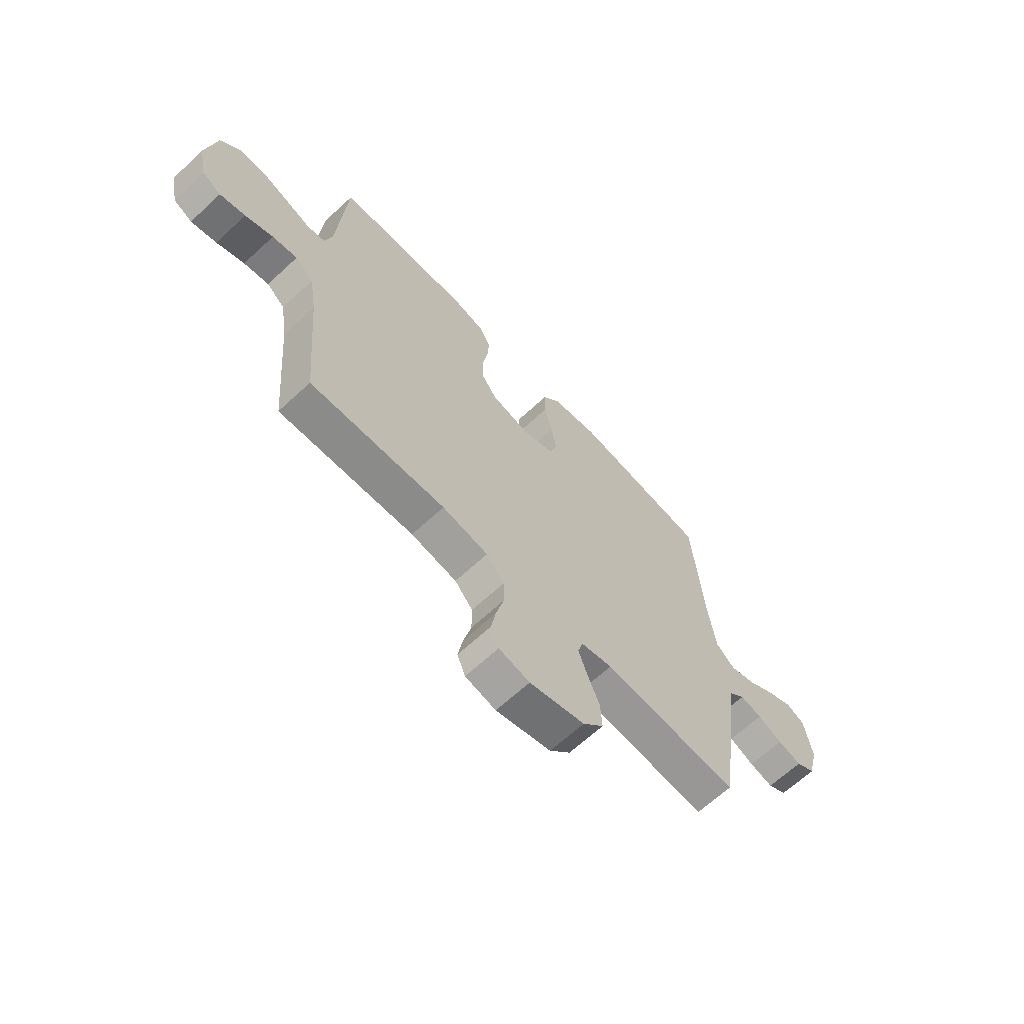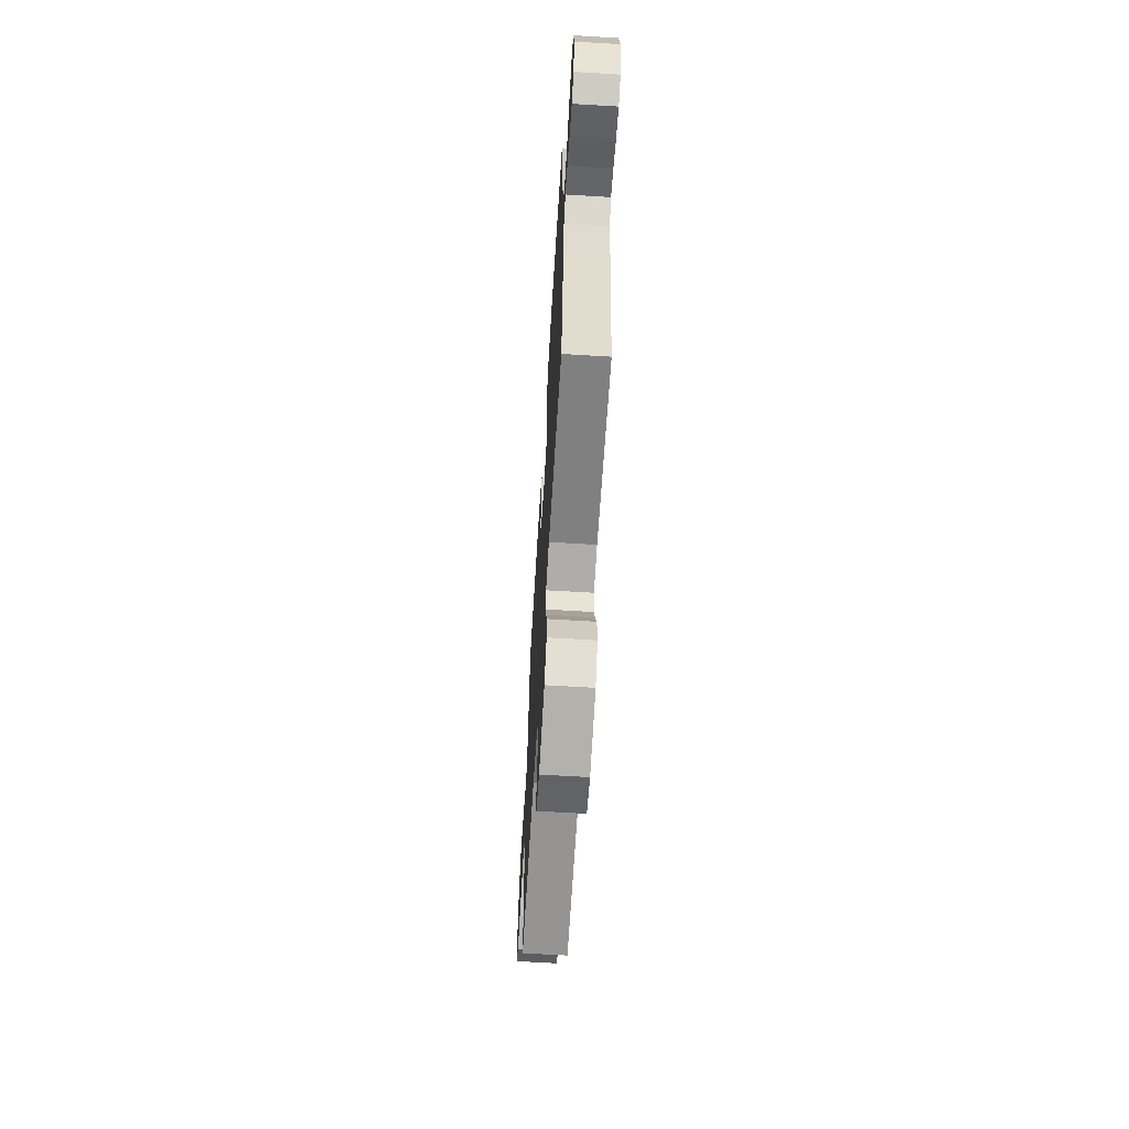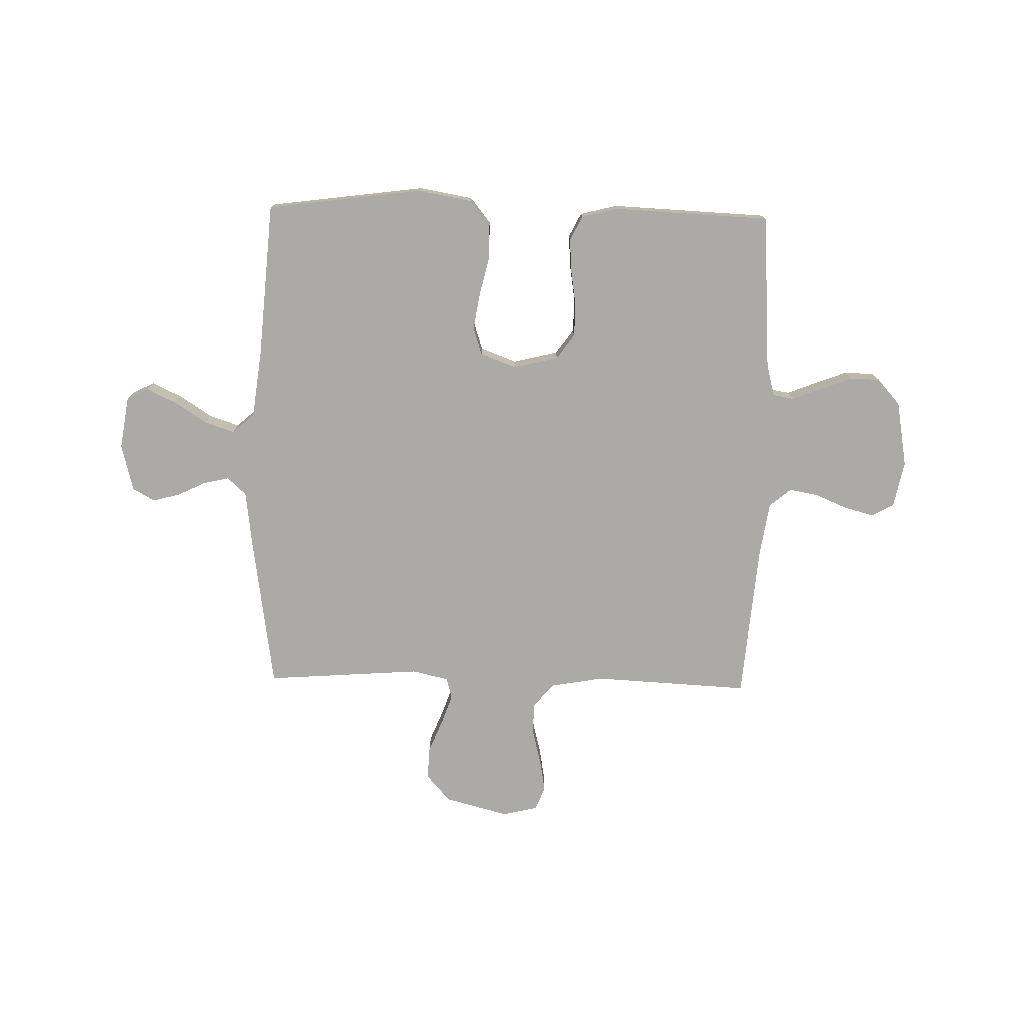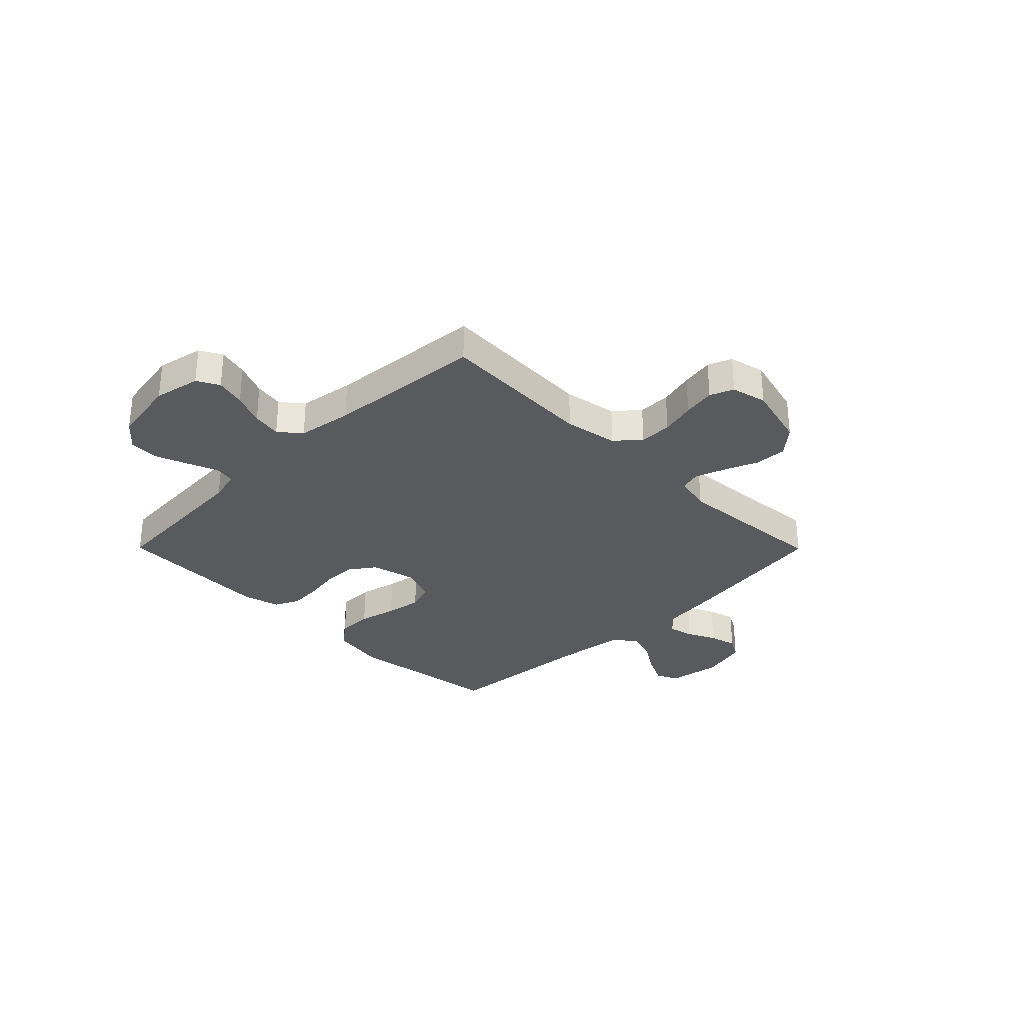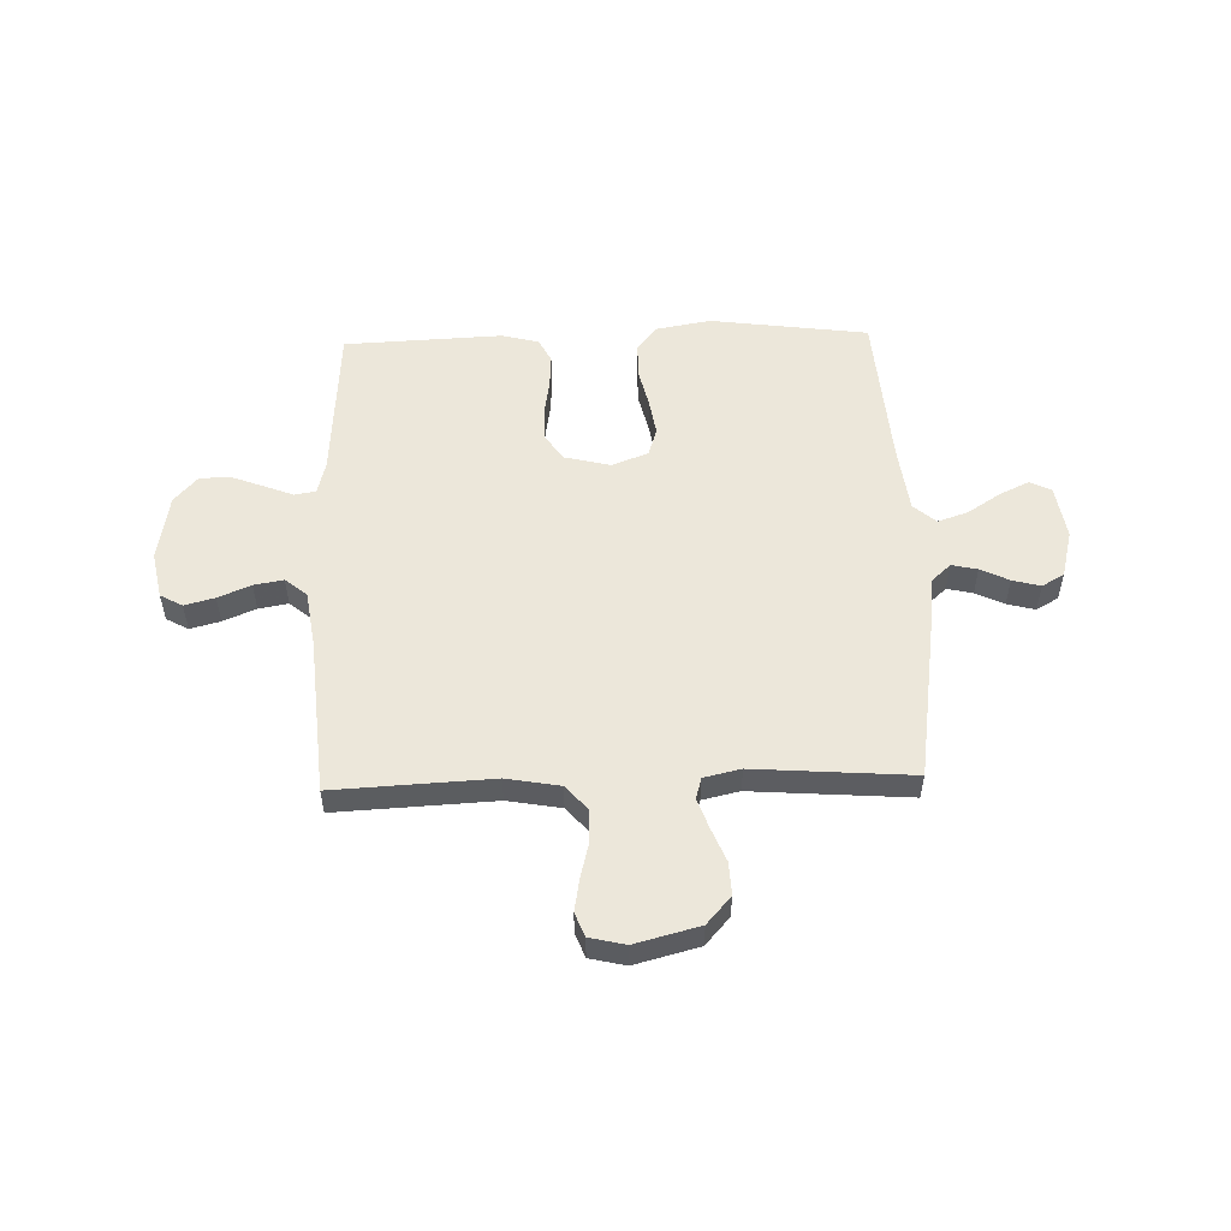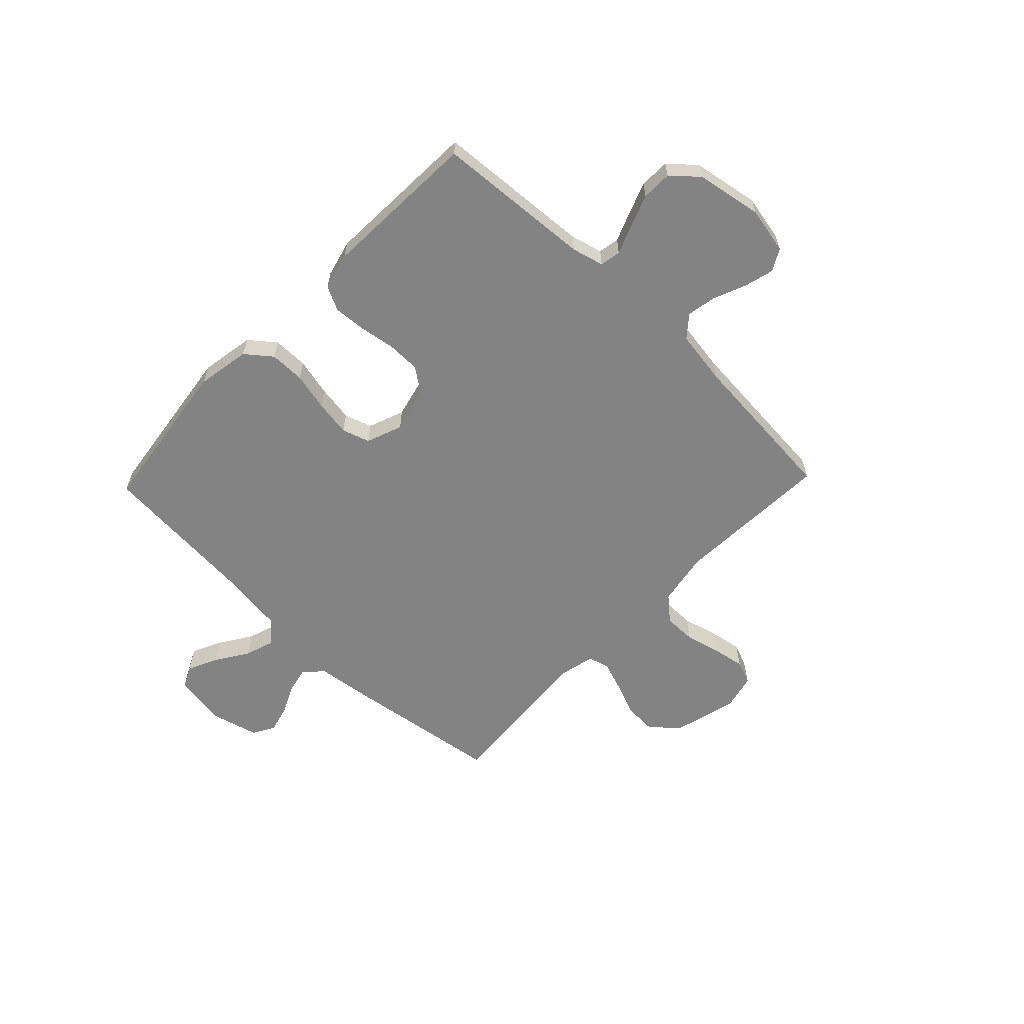
<metadata>
{"format":"obj","ext":"obj","renderer":"f3d","projection":"perspective","resolution":1024,"background":"white","views":[{"elev":-65.6,"azim":133.0,"up":"+Z"},{"elev":-64.3,"azim":-93.5,"up":"+Z"},{"elev":-76.1,"azim":-1.3,"up":"+Y"},{"elev":-30.8,"azim":134.8,"up":"+Y"},{"elev":53.7,"azim":178.3,"up":"+Y"},{"elev":-61.2,"azim":46.2,"up":"+Y"}]}
</metadata>
<code>
v -0.5 0.07 -0.5
v -0.544 0.07 -0.2
v -0.557 0.07 -0.096
v -0.593 0.07 -0.063
v -0.642 0.07 -0.074
v -0.696 0.07 -0.1
v -0.749 0.07 -0.114
v -0.791 0.07 -0.09
v -0.814 0.07 0
v -0.798 0.07 0.102
v -0.757 0.07 0.122
v -0.7 0.07 0.095
v -0.638 0.07 0.055
v -0.581 0.07 0.036
v -0.539 0.07 0.073
v -0.523 0.07 0.2
v -0.5 0.07 0.5
v -0.2 0.07 0.54
v -0.097 0.07 0.522
v -0.058 0.07 0.473
v -0.058 0.07 0.406
v -0.075 0.07 0.333
v -0.086 0.07 0.264
v -0.069 0.07 0.211
v 0 0.07 0.185
v 0.086 0.07 0.206
v 0.12 0.07 0.254
v 0.121 0.07 0.318
v 0.11 0.07 0.387
v 0.106 0.07 0.449
v 0.129 0.07 0.495
v 0.2 0.07 0.513
v 0.5 0.07 0.5
v 0.52 0.07 0.2
v 0.536 0.07 0.139
v 0.576 0.07 0.132
v 0.632 0.07 0.154
v 0.693 0.07 0.177
v 0.751 0.07 0.176
v 0.795 0.07 0.126
v 0.817 0.07 0
v 0.799 0.07 -0.089
v 0.757 0.07 -0.112
v 0.7 0.07 -0.097
v 0.638 0.07 -0.071
v 0.582 0.07 -0.061
v 0.541 0.07 -0.095
v 0.525 0.07 -0.2
v 0.5 0.07 -0.5
v 0.2 0.07 -0.485
v 0.098 0.07 -0.503
v 0.058 0.07 -0.549
v 0.058 0.07 -0.611
v 0.075 0.07 -0.678
v 0.086 0.07 -0.74
v 0.068 0.07 -0.785
v 0 0.07 -0.801
v -0.122 0.07 -0.769
v -0.168 0.07 -0.717
v -0.165 0.07 -0.655
v -0.139 0.07 -0.591
v -0.119 0.07 -0.534
v -0.13 0.07 -0.494
v -0.2 0.07 -0.478
v -0.5 0 -0.5
v -0.544 0 -0.2
v -0.557 0 -0.096
v -0.593 0 -0.063
v -0.642 0 -0.074
v -0.696 0 -0.1
v -0.749 0 -0.114
v -0.791 0 -0.09
v -0.814 0 0
v -0.798 0 0.102
v -0.757 0 0.122
v -0.7 0 0.095
v -0.638 0 0.055
v -0.581 0 0.036
v -0.539 0 0.073
v -0.523 0 0.2
v -0.5 0 0.5
v -0.2 0 0.54
v -0.097 0 0.522
v -0.058 0 0.473
v -0.058 0 0.406
v -0.075 0 0.333
v -0.086 0 0.264
v -0.069 0 0.211
v 0 0 0.185
v 0.086 0 0.206
v 0.12 0 0.254
v 0.121 0 0.318
v 0.11 0 0.387
v 0.106 0 0.449
v 0.129 0 0.495
v 0.2 0 0.513
v 0.5 0 0.5
v 0.52 0 0.2
v 0.536 0 0.139
v 0.576 0 0.132
v 0.632 0 0.154
v 0.693 0 0.177
v 0.751 0 0.176
v 0.795 0 0.126
v 0.817 0 0
v 0.799 0 -0.089
v 0.757 0 -0.112
v 0.7 0 -0.097
v 0.638 0 -0.071
v 0.582 0 -0.061
v 0.541 0 -0.095
v 0.525 0 -0.2
v 0.5 0 -0.5
v 0.2 0 -0.485
v 0.098 0 -0.503
v 0.058 0 -0.549
v 0.058 0 -0.611
v 0.075 0 -0.678
v 0.086 0 -0.74
v 0.068 0 -0.785
v 0 0 -0.801
v -0.122 0 -0.769
v -0.168 0 -0.717
v -0.165 0 -0.655
v -0.139 0 -0.591
v -0.119 0 -0.534
v -0.13 0 -0.494
v -0.2 0 -0.478
f 59 60 61
f 58 59 61
f 57 58 61
f 56 57 61
f 55 56 61
f 54 55 61
f 53 54 61
f 52 53 61 62
f 51 52 62 63
f 48 49 50
f 51 63 64
f 50 51 64
f 48 50 64
f 47 48 64
f 43 44 45
f 42 43 45
f 41 42 45
f 40 41 45
f 39 40 45
f 38 39 45
f 37 38 45
f 36 37 45
f 35 36 45 46
f 1 2 3
f 64 1 3
f 47 64 3
f 46 47 3
f 35 46 3
f 34 35 3
f 32 33 34
f 31 32 34
f 30 31 34
f 29 30 34
f 28 29 34
f 20 21 22
f 19 20 22
f 18 19 22
f 17 18 22
f 16 17 22
f 15 16 22 23
f 14 15 23 24
f 11 12 13
f 10 11 13
f 9 10 13
f 8 9 13
f 7 8 13
f 6 7 13
f 5 6 13
f 4 5 13 14
f 14 24 25
f 4 14 25
f 3 4 25
f 27 28 34
f 26 27 34
f 3 25 26 34
f 125 124 123
f 125 123 122
f 125 122 121
f 125 121 120
f 125 120 119
f 125 119 118
f 125 118 117
f 126 125 117 116
f 127 126 116 115
f 114 113 112
f 128 127 115
f 128 115 114
f 128 114 112
f 128 112 111
f 109 108 107
f 109 107 106
f 109 106 105
f 109 105 104
f 109 104 103
f 109 103 102
f 109 102 101
f 109 101 100
f 110 109 100 99
f 67 66 65
f 67 65 128
f 67 128 111
f 67 111 110
f 67 110 99
f 67 99 98
f 98 97 96
f 98 96 95
f 98 95 94
f 98 94 93
f 98 93 92
f 86 85 84
f 86 84 83
f 86 83 82
f 86 82 81
f 86 81 80
f 87 86 80 79
f 88 87 79 78
f 77 76 75
f 77 75 74
f 77 74 73
f 77 73 72
f 77 72 71
f 77 71 70
f 77 70 69
f 78 77 69 68
f 89 88 78
f 89 78 68
f 89 68 67
f 98 92 91
f 98 91 90
f 98 90 89 67
f 1 65 66 2
f 2 66 67 3
f 3 67 68 4
f 4 68 69 5
f 5 69 70 6
f 6 70 71 7
f 7 71 72 8
f 8 72 73 9
f 9 73 74 10
f 10 74 75 11
f 11 75 76 12
f 12 76 77 13
f 13 77 78 14
f 14 78 79 15
f 15 79 80 16
f 16 80 81 17
f 17 81 82 18
f 18 82 83 19
f 19 83 84 20
f 20 84 85 21
f 21 85 86 22
f 22 86 87 23
f 23 87 88 24
f 24 88 89 25
f 25 89 90 26
f 26 90 91 27
f 27 91 92 28
f 28 92 93 29
f 29 93 94 30
f 30 94 95 31
f 31 95 96 32
f 32 96 97 33
f 33 97 98 34
f 34 98 99 35
f 35 99 100 36
f 36 100 101 37
f 37 101 102 38
f 38 102 103 39
f 39 103 104 40
f 40 104 105 41
f 41 105 106 42
f 42 106 107 43
f 43 107 108 44
f 44 108 109 45
f 45 109 110 46
f 46 110 111 47
f 47 111 112 48
f 48 112 113 49
f 49 113 114 50
f 50 114 115 51
f 51 115 116 52
f 52 116 117 53
f 53 117 118 54
f 54 118 119 55
f 55 119 120 56
f 56 120 121 57
f 57 121 122 58
f 58 122 123 59
f 59 123 124 60
f 60 124 125 61
f 61 125 126 62
f 62 126 127 63
f 63 127 128 64
f 64 128 65 1

</code>
